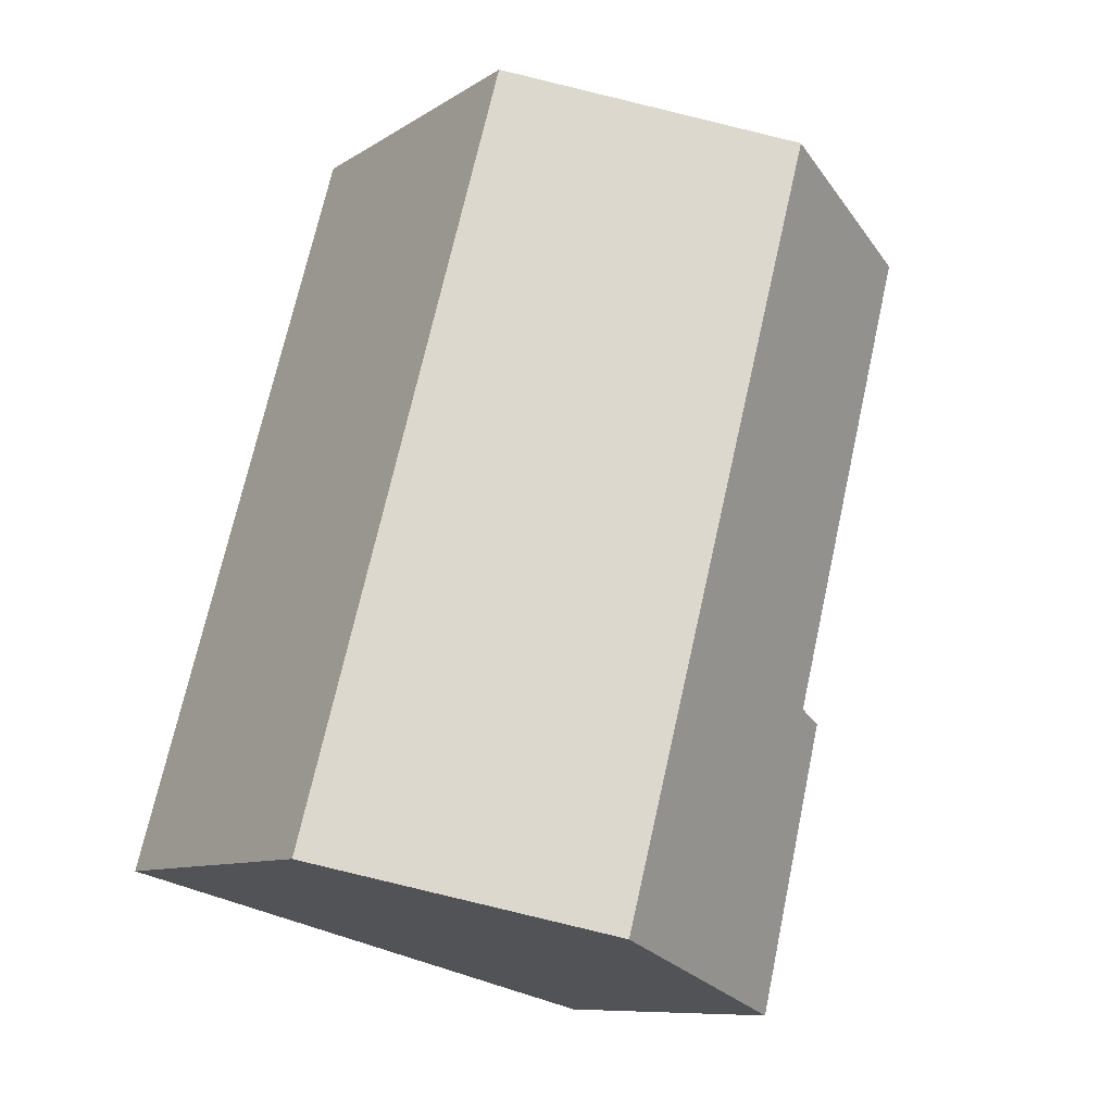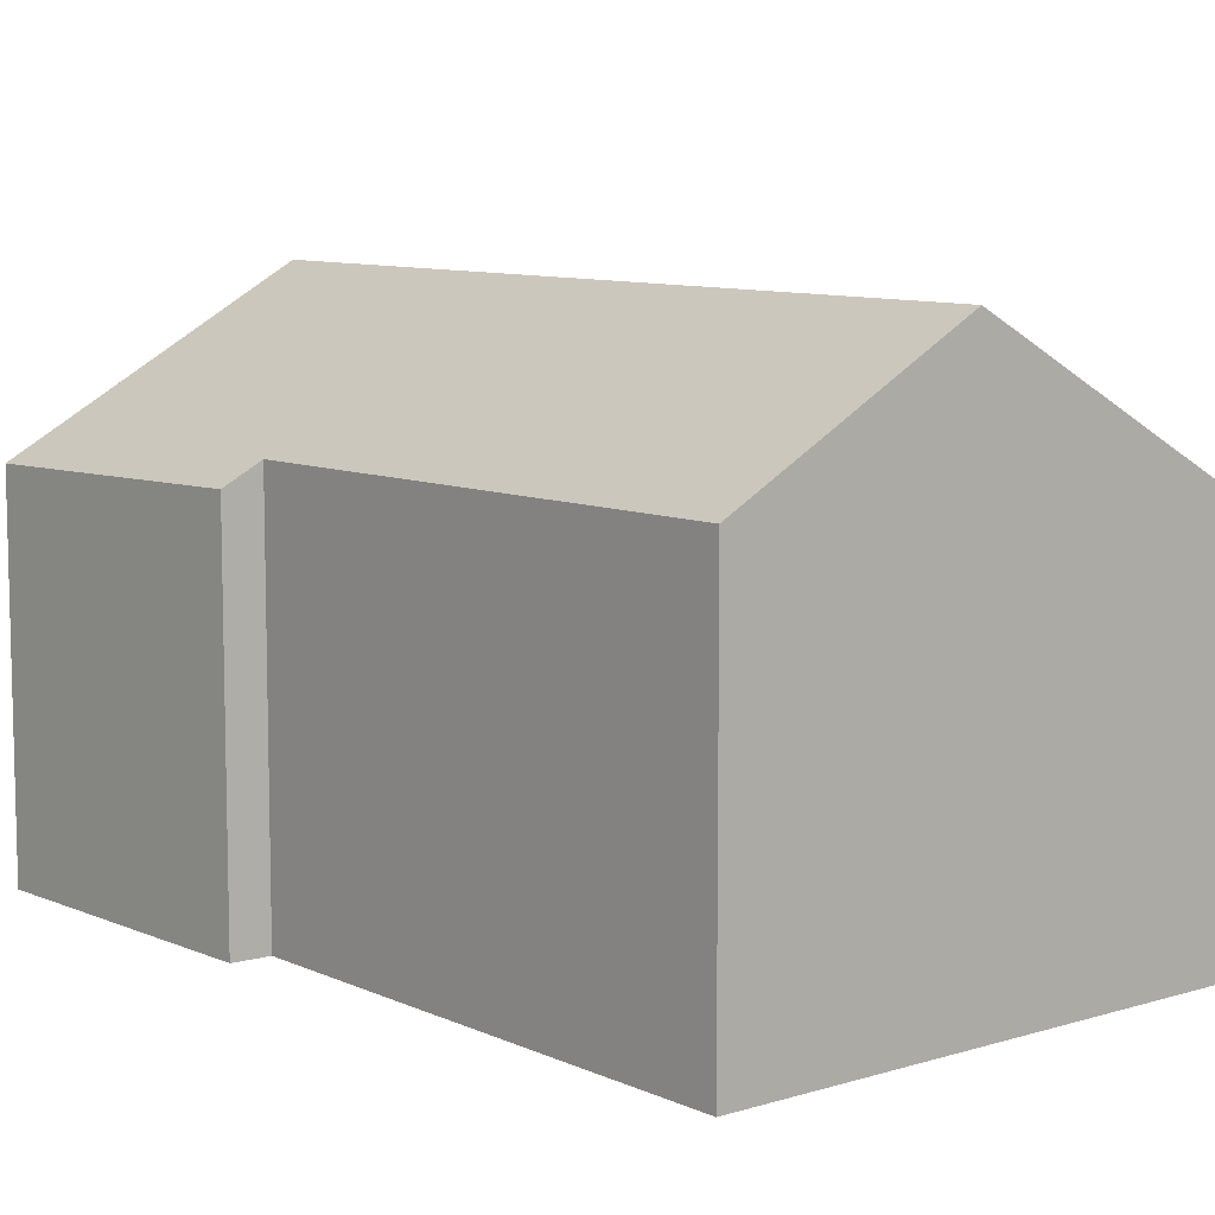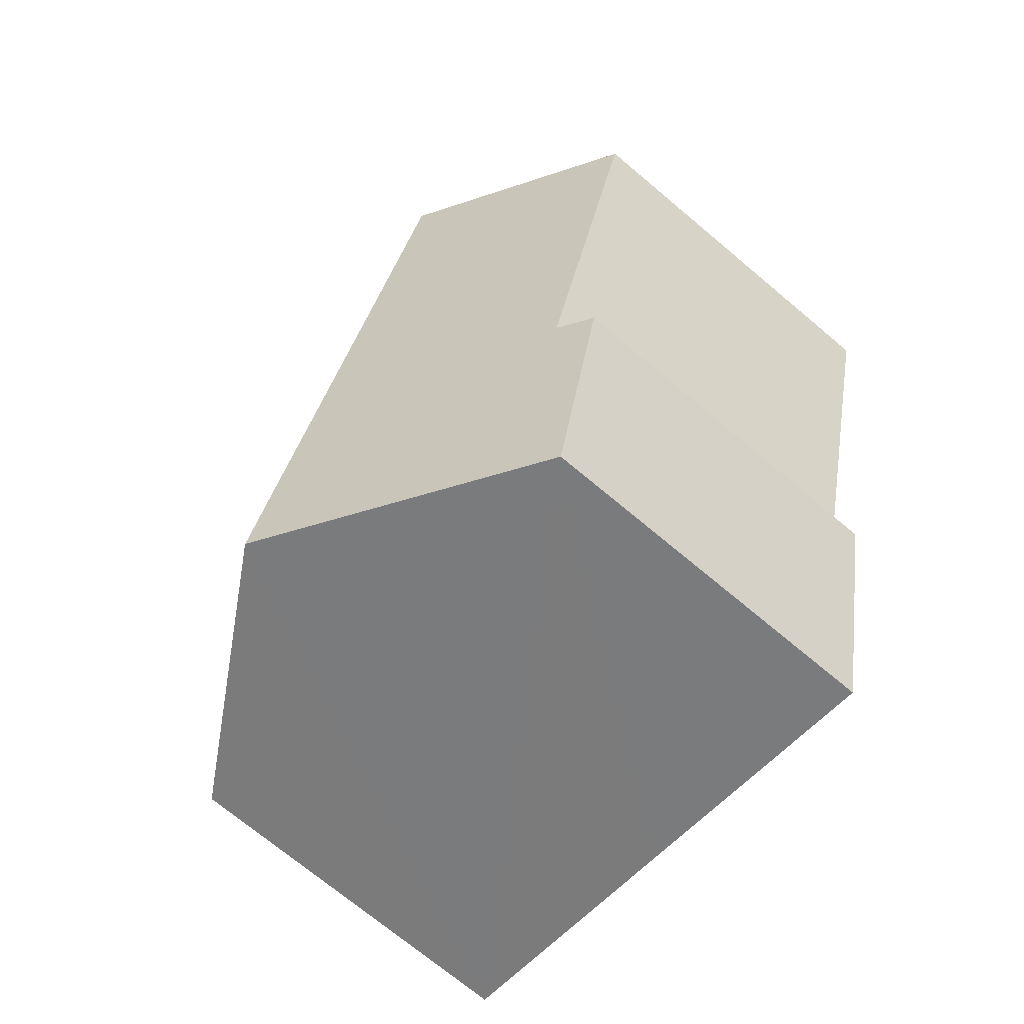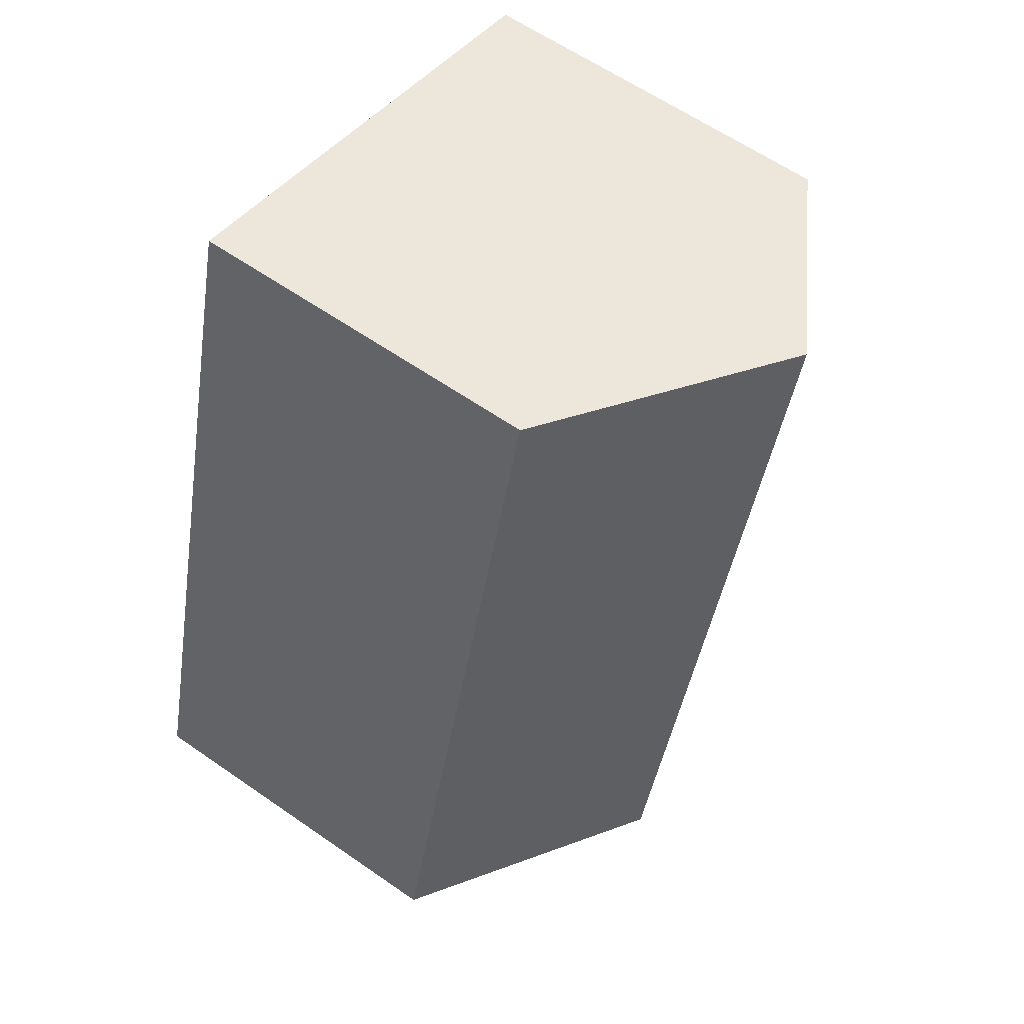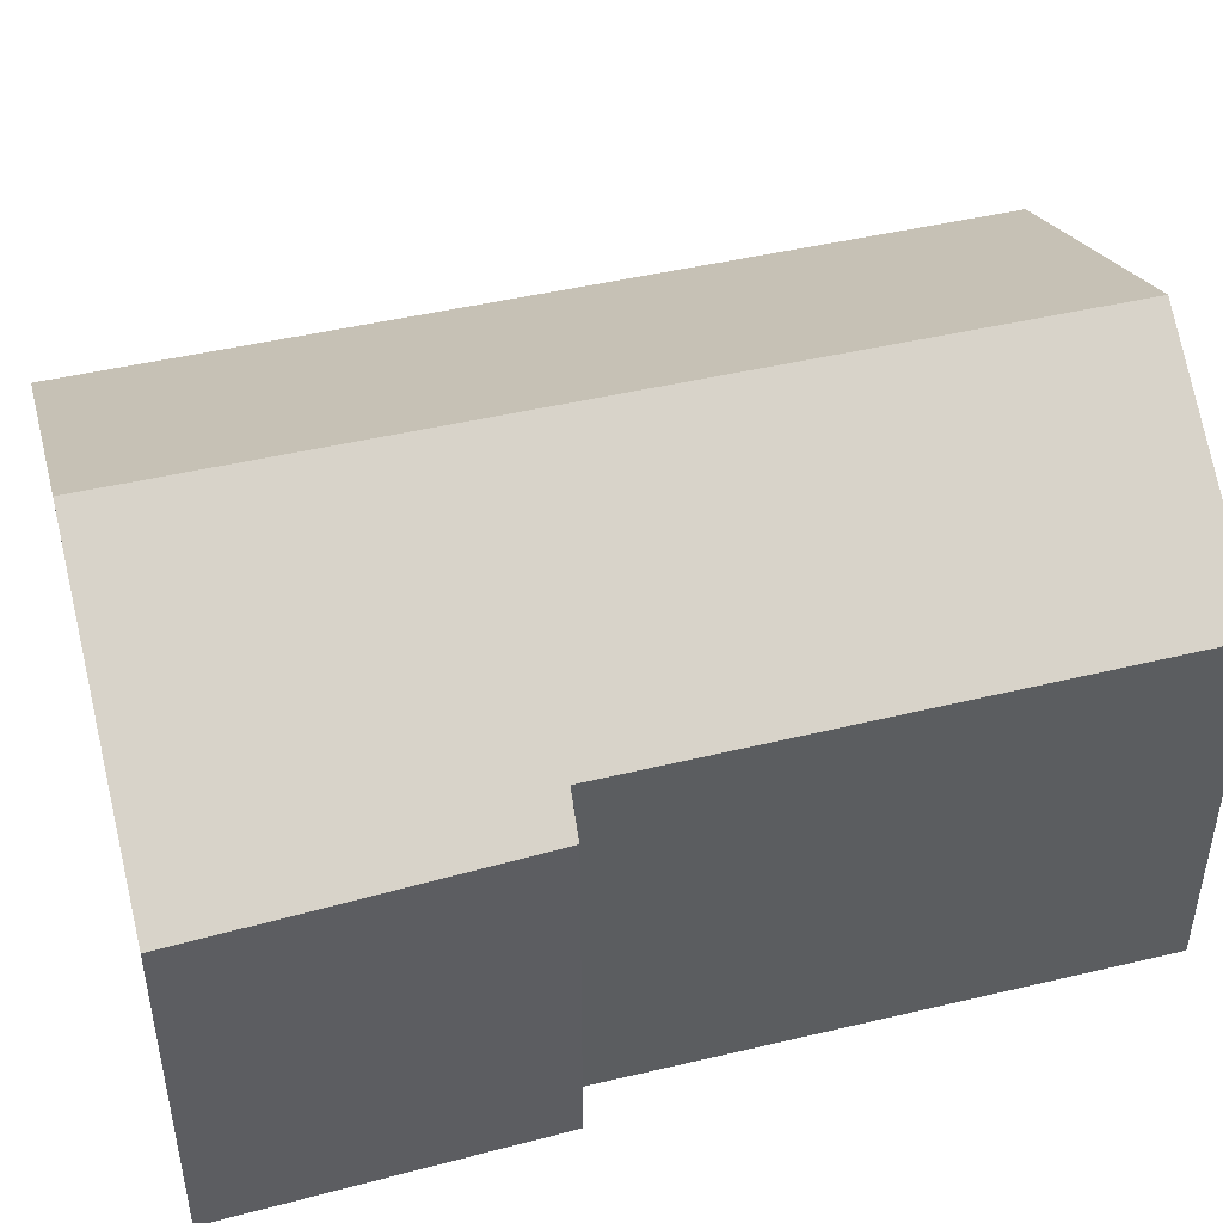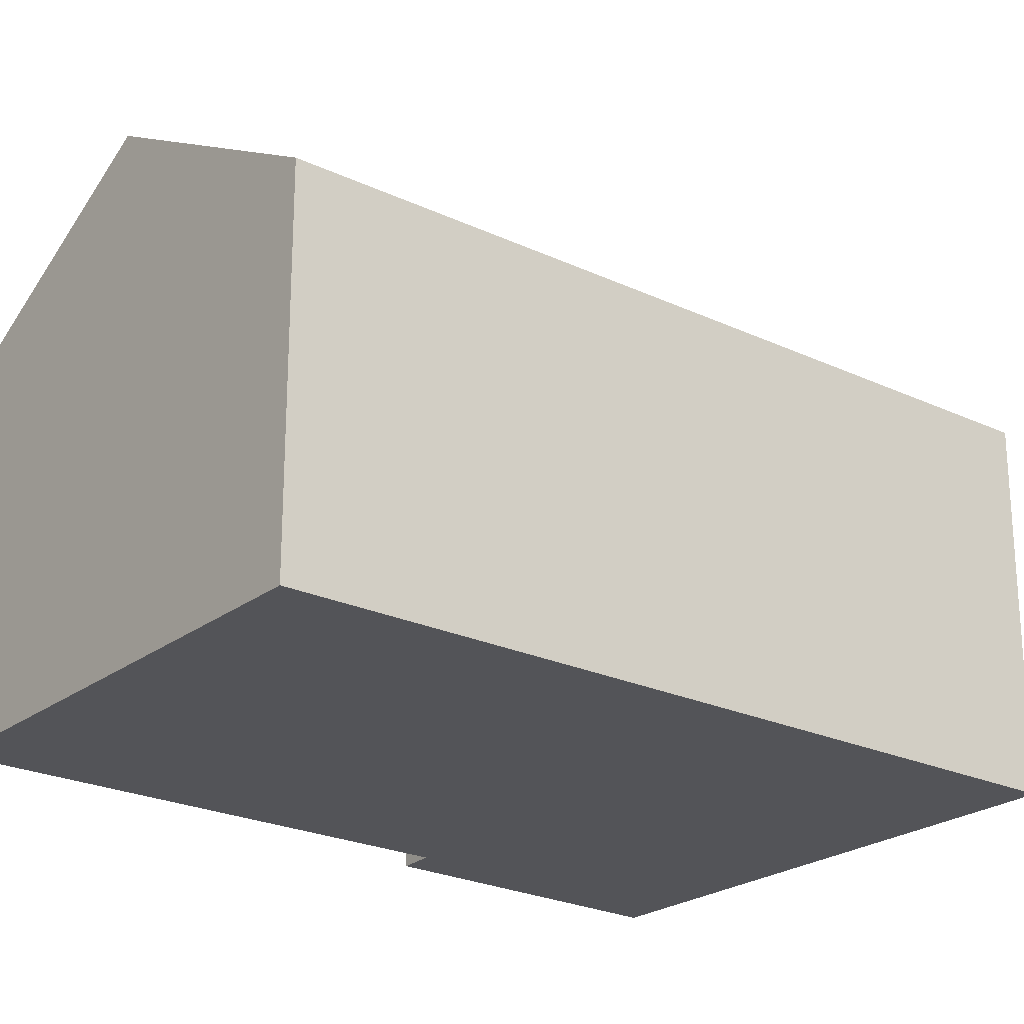
<metadata>
{"format":"obj","ext":"obj","renderer":"f3d","projection":"perspective","resolution":1024,"background":"white","views":[{"elev":-9.6,"azim":147.4,"up":"+Z"},{"elev":9.0,"azim":-54.5,"up":"+Y"},{"elev":-71.7,"azim":-130.0,"up":"+Z"},{"elev":61.4,"azim":125.3,"up":"+Z"},{"elev":48.7,"azim":-119.5,"up":"+Y"},{"elev":-23.4,"azim":36.5,"up":"+Y"}]}
</metadata>
<code>
v  6.638 7.802 -11.12
v  0 5.863 3.59e-16
v  3.38 7.802 0.926
v  1.957 5.823 -7.512
v  1.432 5.516 -7.695
v  2.204 5.445 -11.03
v  2.527 5.445 -12.23
v  2.483 5.42 -12.24
v  10.65 5.501 -10.03
v  7.391 5.501 2.024
v  1.957 4.6e-16 -7.512
v  1.432 4.712e-16 -7.695
v  0 0 0
v  7.391 -1.239e-16 2.024
v  3.38 -5.67e-17 0.926
v  2.204 6.756e-16 -11.03
v  2.483 7.495e-16 -12.24
v  10.65 6.14e-16 -10.03
v  6.638 6.806e-16 -11.12
v  2.527 7.488e-16 -12.23
g defaultobject
f 1 2 3
f 2 1 4
f 4 1 5
f 5 1 6
f 6 1 7
f 6 7 8
f 9 3 10
f 3 9 1
f 5 11 4
f 11 5 12
f 13 3 2
f 3 13 10
f 10 13 14
f 14 13 15
f 4 13 2
f 13 4 11
f 6 12 5
f 12 6 8
f 12 8 16
f 16 8 17
f 14 9 10
f 9 14 18
f 18 1 9
f 1 18 7
f 7 18 19
f 7 19 20
f 7 20 8
f 8 20 17
f 15 18 14
f 18 15 13
f 18 13 11
f 18 11 12
f 18 12 16
f 18 16 19
f 19 16 20
f 20 16 17

</code>
